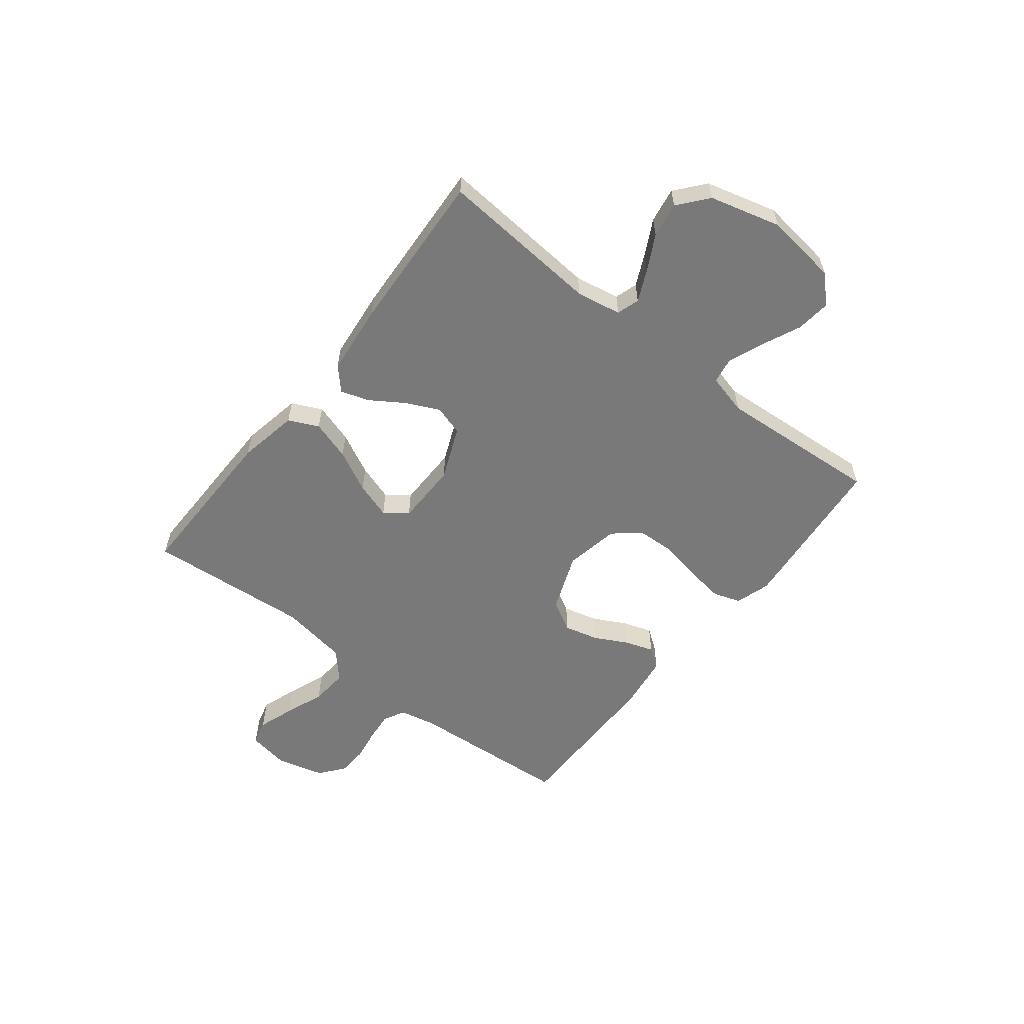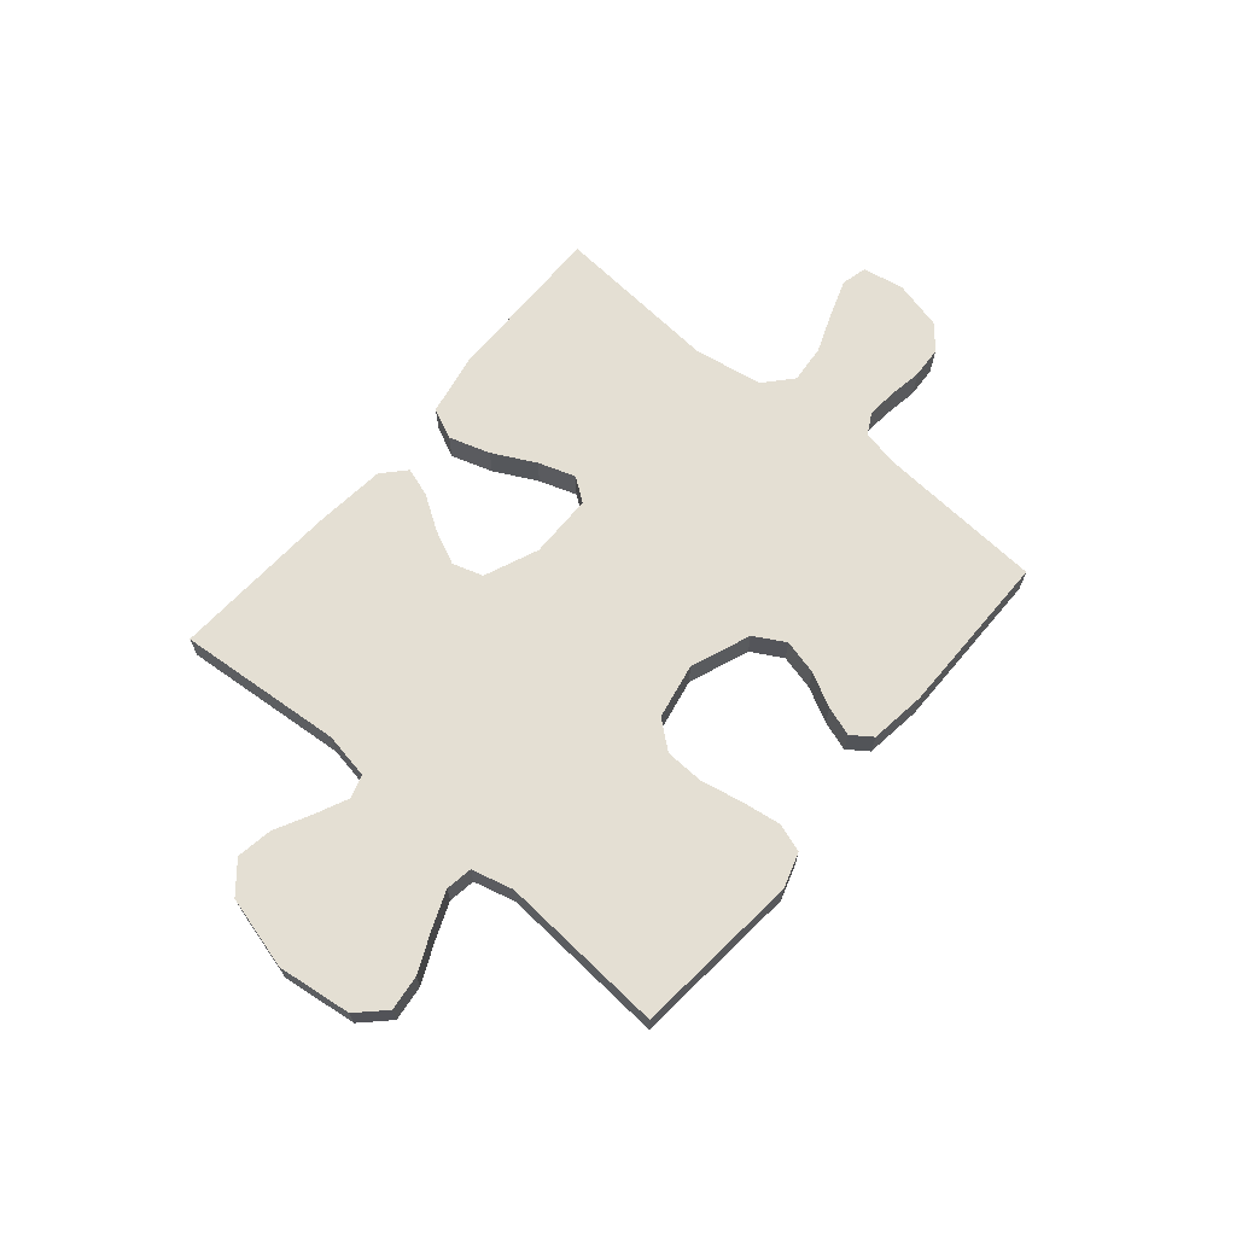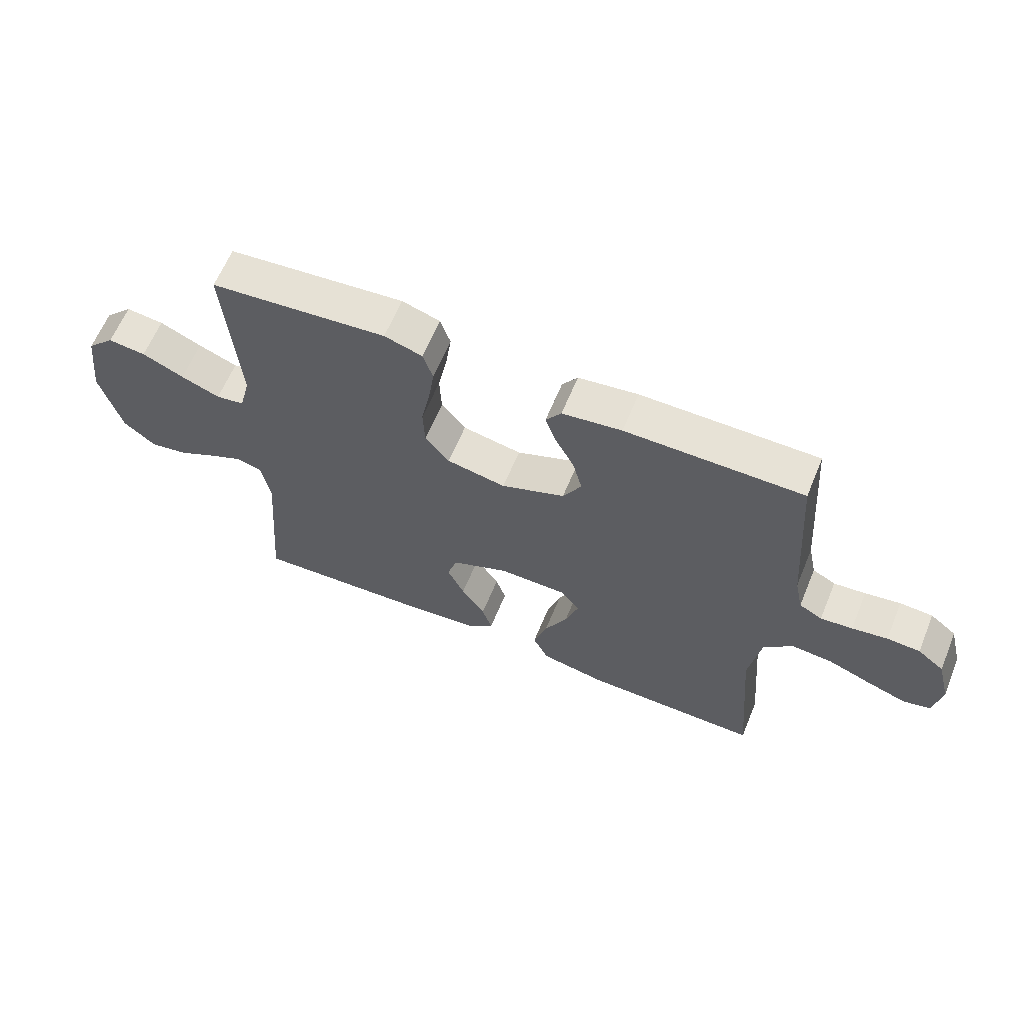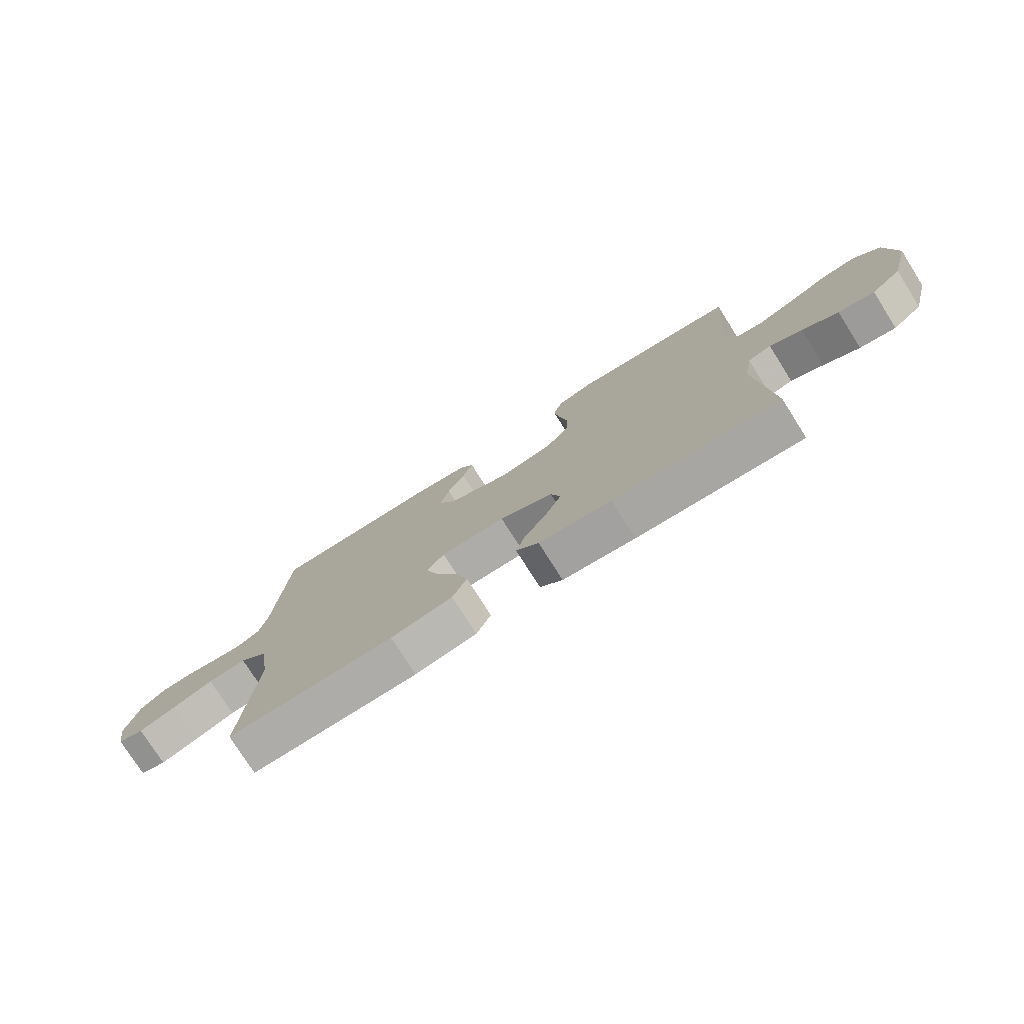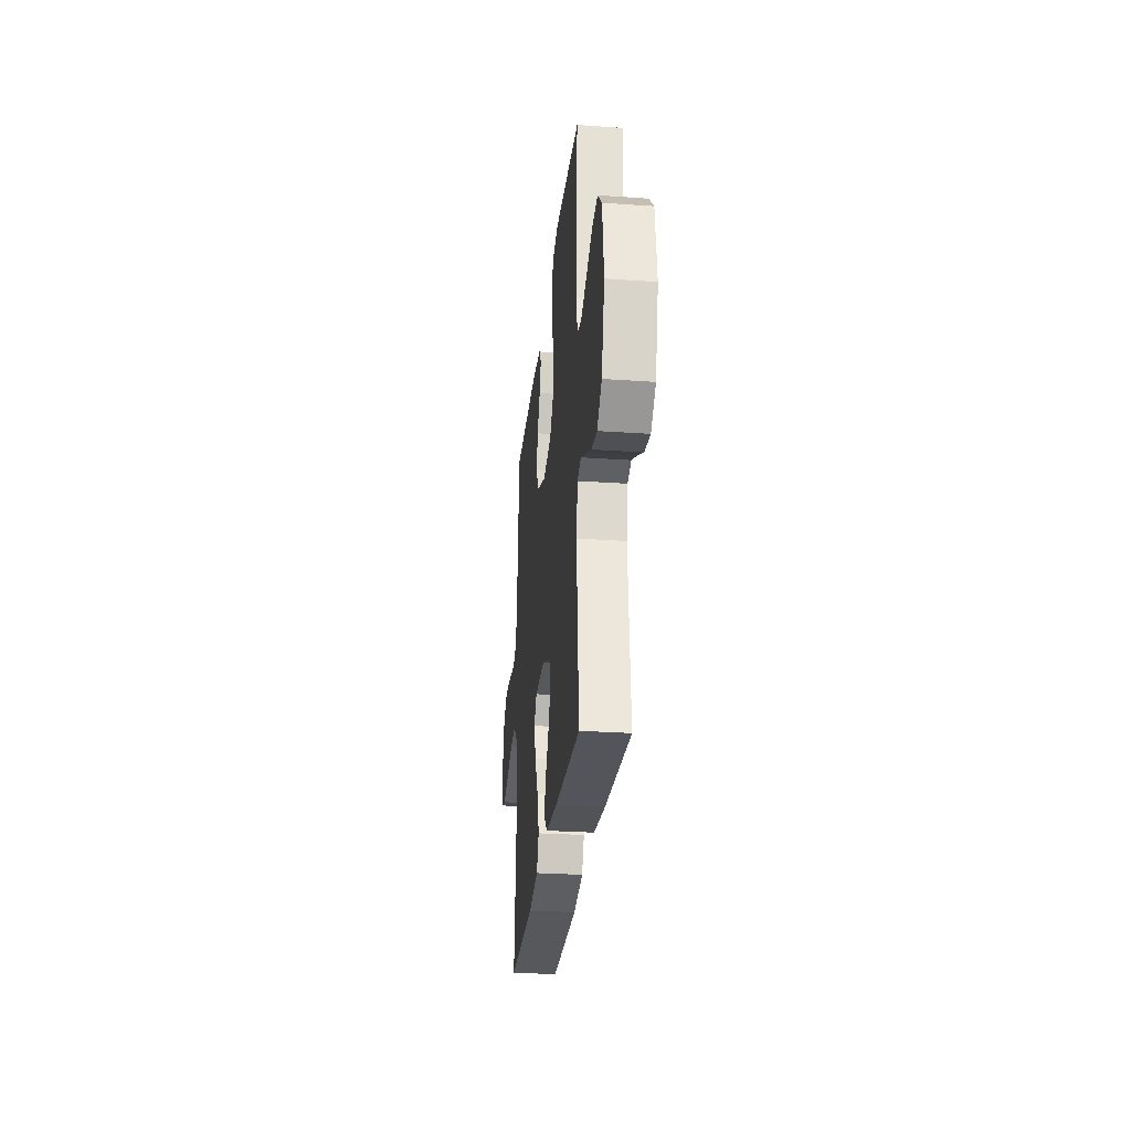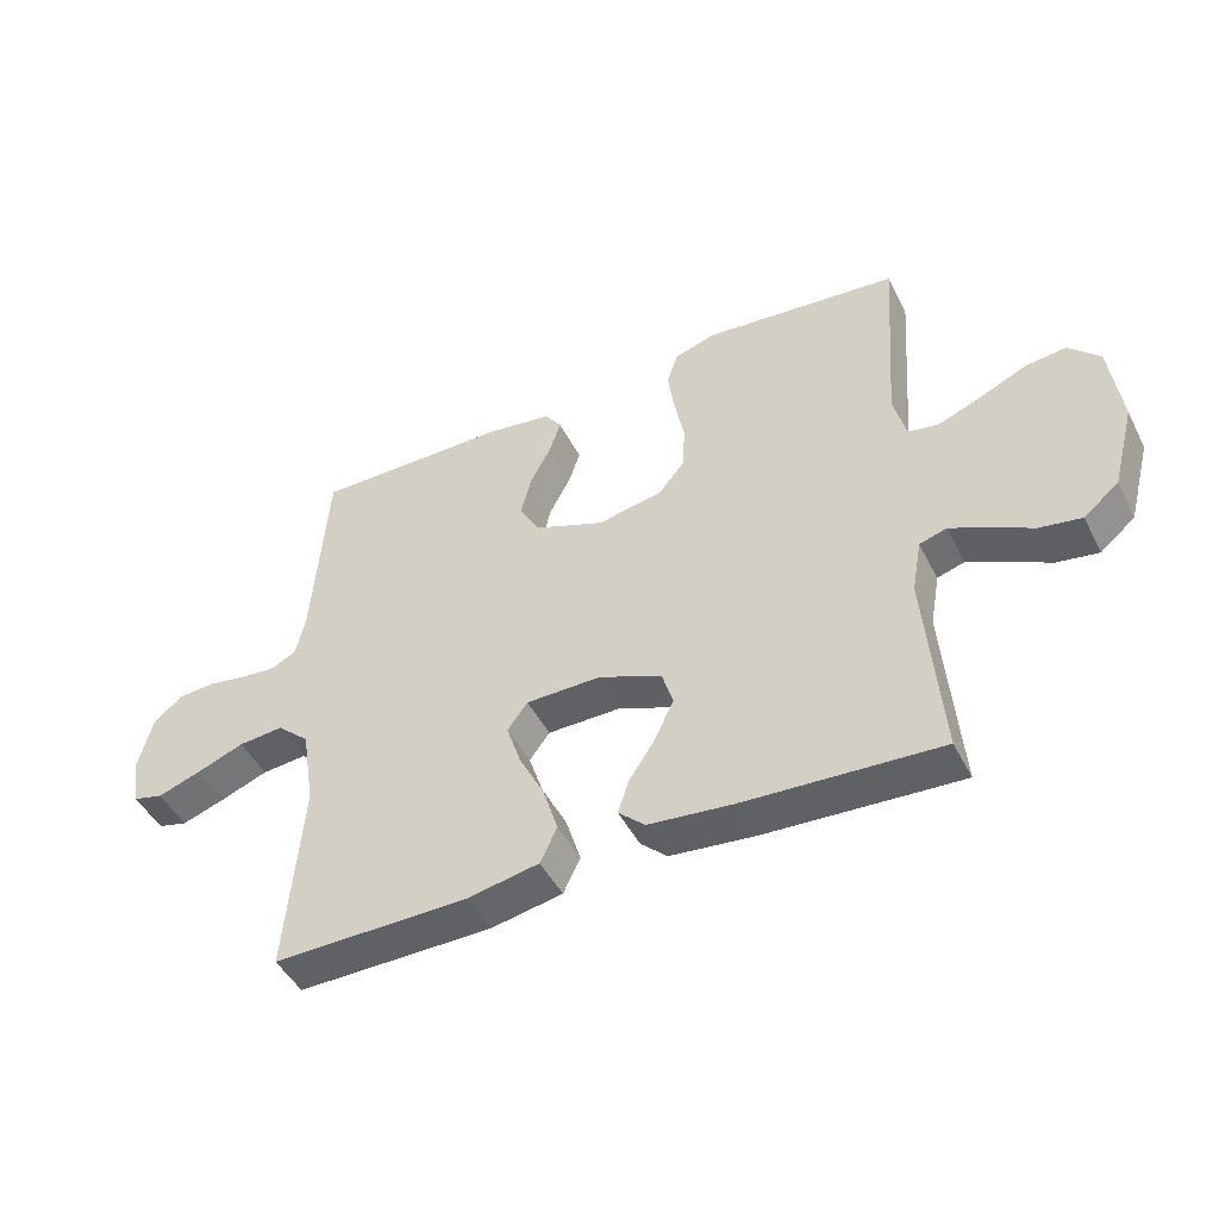
<metadata>
{"format":"obj","ext":"obj","renderer":"f3d","projection":"perspective","resolution":1024,"background":"white","views":[{"elev":-57.8,"azim":-128.2,"up":"+Y"},{"elev":66.8,"azim":-50.0,"up":"+Y"},{"elev":62.8,"azim":22.4,"up":"+Z"},{"elev":-76.5,"azim":-147.7,"up":"+Z"},{"elev":-28.2,"azim":-96.0,"up":"+Z"},{"elev":-46.7,"azim":-154.0,"up":"+Z"}]}
</metadata>
<code>
v -0.5 0.07 0.5
v -0.2 0.07 0.529
v -0.136 0.07 0.509
v -0.119 0.07 0.458
v -0.129 0.07 0.388
v -0.144 0.07 0.312
v -0.141 0.07 0.242
v -0.1 0.07 0.192
v 0 0.07 0.173
v 0.108 0.07 0.215
v 0.139 0.07 0.271
v 0.123 0.07 0.334
v 0.091 0.07 0.395
v 0.073 0.07 0.448
v 0.099 0.07 0.485
v 0.2 0.07 0.499
v 0.5 0.07 0.5
v 0.522 0.07 0.2
v 0.536 0.07 0.134
v 0.575 0.07 0.113
v 0.629 0.07 0.118
v 0.689 0.07 0.128
v 0.745 0.07 0.125
v 0.79 0.07 0.089
v 0.813 0.07 0
v 0.8 0.07 -0.075
v 0.754 0.07 -0.087
v 0.687 0.07 -0.064
v 0.614 0.07 -0.036
v 0.545 0.07 -0.03
v 0.495 0.07 -0.075
v 0.475 0.07 -0.2
v 0.5 0.07 -0.5
v 0.2 0.07 -0.497
v 0.089 0.07 -0.476
v 0.063 0.07 -0.421
v 0.086 0.07 -0.347
v 0.125 0.07 -0.27
v 0.147 0.07 -0.203
v 0.116 0.07 -0.161
v 0 0.07 -0.16
v -0.097 0.07 -0.201
v -0.114 0.07 -0.256
v -0.085 0.07 -0.318
v -0.045 0.07 -0.379
v -0.028 0.07 -0.431
v -0.069 0.07 -0.469
v -0.2 0.07 -0.483
v -0.5 0.07 -0.5
v -0.476 0.07 -0.2
v -0.491 0.07 -0.117
v -0.533 0.07 -0.104
v -0.591 0.07 -0.131
v -0.656 0.07 -0.165
v -0.721 0.07 -0.176
v -0.775 0.07 -0.131
v -0.81 0.07 0
v -0.793 0.07 0.134
v -0.746 0.07 0.182
v -0.682 0.07 0.175
v -0.611 0.07 0.143
v -0.545 0.07 0.117
v -0.497 0.07 0.125
v -0.478 0.07 0.2
v -0.5 0 0.5
v -0.2 0 0.529
v -0.136 0 0.509
v -0.119 0 0.458
v -0.129 0 0.388
v -0.144 0 0.312
v -0.141 0 0.242
v -0.1 0 0.192
v 0 0 0.173
v 0.108 0 0.215
v 0.139 0 0.271
v 0.123 0 0.334
v 0.091 0 0.395
v 0.073 0 0.448
v 0.099 0 0.485
v 0.2 0 0.499
v 0.5 0 0.5
v 0.522 0 0.2
v 0.536 0 0.134
v 0.575 0 0.113
v 0.629 0 0.118
v 0.689 0 0.128
v 0.745 0 0.125
v 0.79 0 0.089
v 0.813 0 0
v 0.8 0 -0.075
v 0.754 0 -0.087
v 0.687 0 -0.064
v 0.614 0 -0.036
v 0.545 0 -0.03
v 0.495 0 -0.075
v 0.475 0 -0.2
v 0.5 0 -0.5
v 0.2 0 -0.497
v 0.089 0 -0.476
v 0.063 0 -0.421
v 0.086 0 -0.347
v 0.125 0 -0.27
v 0.147 0 -0.203
v 0.116 0 -0.161
v 0 0 -0.16
v -0.097 0 -0.201
v -0.114 0 -0.256
v -0.085 0 -0.318
v -0.045 0 -0.379
v -0.028 0 -0.431
v -0.069 0 -0.469
v -0.2 0 -0.483
v -0.5 0 -0.5
v -0.476 0 -0.2
v -0.491 0 -0.117
v -0.533 0 -0.104
v -0.591 0 -0.131
v -0.656 0 -0.165
v -0.721 0 -0.176
v -0.775 0 -0.131
v -0.81 0 0
v -0.793 0 0.134
v -0.746 0 0.182
v -0.682 0 0.175
v -0.611 0 0.143
v -0.545 0 0.117
v -0.497 0 0.125
v -0.478 0 0.2
f 59 60 61
f 58 59 61
f 57 58 61
f 56 57 61
f 55 56 61
f 54 55 61
f 53 54 61
f 52 53 61 62
f 51 52 62 63
f 48 49 50
f 47 48 50
f 46 47 50
f 45 46 50
f 44 45 50
f 51 63 64
f 50 51 64
f 44 50 64
f 43 44 64
f 36 37 38
f 35 36 38
f 34 35 38
f 33 34 38
f 32 33 38
f 31 32 38 39
f 30 31 39 40
f 27 28 29
f 26 27 29
f 25 26 29
f 24 25 29
f 23 24 29
f 22 23 29
f 21 22 29
f 20 21 29 30
f 30 40 41
f 20 30 41
f 19 20 41
f 16 17 18
f 15 16 18
f 14 15 18
f 13 14 18
f 12 13 18
f 11 12 18 19
f 4 5 6
f 3 4 6
f 2 3 6
f 1 2 6
f 64 1 6
f 64 6 7
f 64 7 8
f 43 64 8
f 42 43 8
f 19 41 42
f 11 19 42
f 10 11 42
f 9 10 42
f 8 9 42
f 125 124 123
f 125 123 122
f 125 122 121
f 125 121 120
f 125 120 119
f 125 119 118
f 125 118 117
f 126 125 117 116
f 127 126 116 115
f 114 113 112
f 114 112 111
f 114 111 110
f 114 110 109
f 114 109 108
f 128 127 115
f 128 115 114
f 128 114 108
f 128 108 107
f 102 101 100
f 102 100 99
f 102 99 98
f 102 98 97
f 102 97 96
f 103 102 96 95
f 104 103 95 94
f 93 92 91
f 93 91 90
f 93 90 89
f 93 89 88
f 93 88 87
f 93 87 86
f 93 86 85
f 94 93 85 84
f 105 104 94
f 105 94 84
f 105 84 83
f 82 81 80
f 82 80 79
f 82 79 78
f 82 78 77
f 82 77 76
f 83 82 76 75
f 70 69 68
f 70 68 67
f 70 67 66
f 70 66 65
f 70 65 128
f 71 70 128
f 72 71 128
f 72 128 107
f 72 107 106
f 106 105 83
f 106 83 75
f 106 75 74
f 106 74 73
f 106 73 72
f 1 65 66 2
f 2 66 67 3
f 3 67 68 4
f 4 68 69 5
f 5 69 70 6
f 6 70 71 7
f 7 71 72 8
f 8 72 73 9
f 9 73 74 10
f 10 74 75 11
f 11 75 76 12
f 12 76 77 13
f 13 77 78 14
f 14 78 79 15
f 15 79 80 16
f 16 80 81 17
f 17 81 82 18
f 18 82 83 19
f 19 83 84 20
f 20 84 85 21
f 21 85 86 22
f 22 86 87 23
f 23 87 88 24
f 24 88 89 25
f 25 89 90 26
f 26 90 91 27
f 27 91 92 28
f 28 92 93 29
f 29 93 94 30
f 30 94 95 31
f 31 95 96 32
f 32 96 97 33
f 33 97 98 34
f 34 98 99 35
f 35 99 100 36
f 36 100 101 37
f 37 101 102 38
f 38 102 103 39
f 39 103 104 40
f 40 104 105 41
f 41 105 106 42
f 42 106 107 43
f 43 107 108 44
f 44 108 109 45
f 45 109 110 46
f 46 110 111 47
f 47 111 112 48
f 48 112 113 49
f 49 113 114 50
f 50 114 115 51
f 51 115 116 52
f 52 116 117 53
f 53 117 118 54
f 54 118 119 55
f 55 119 120 56
f 56 120 121 57
f 57 121 122 58
f 58 122 123 59
f 59 123 124 60
f 60 124 125 61
f 61 125 126 62
f 62 126 127 63
f 63 127 128 64
f 64 128 65 1

</code>
